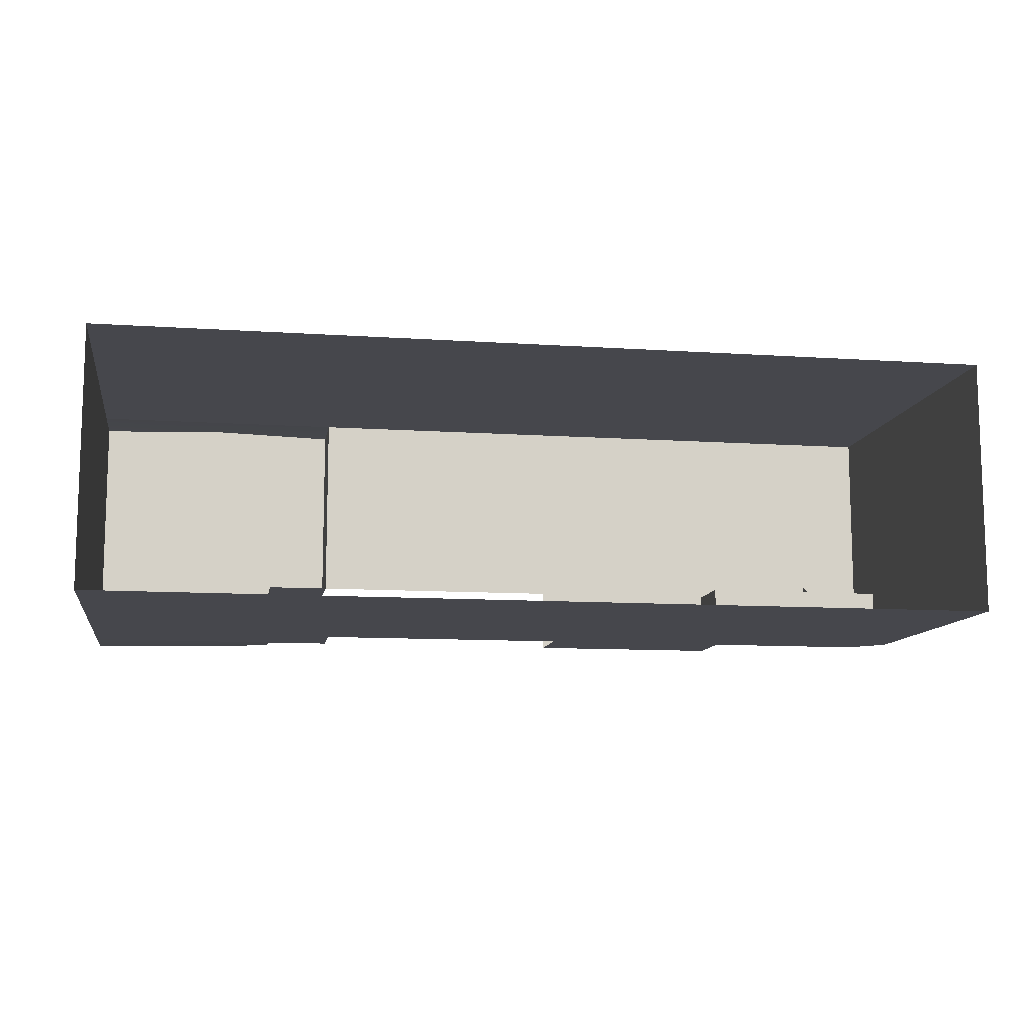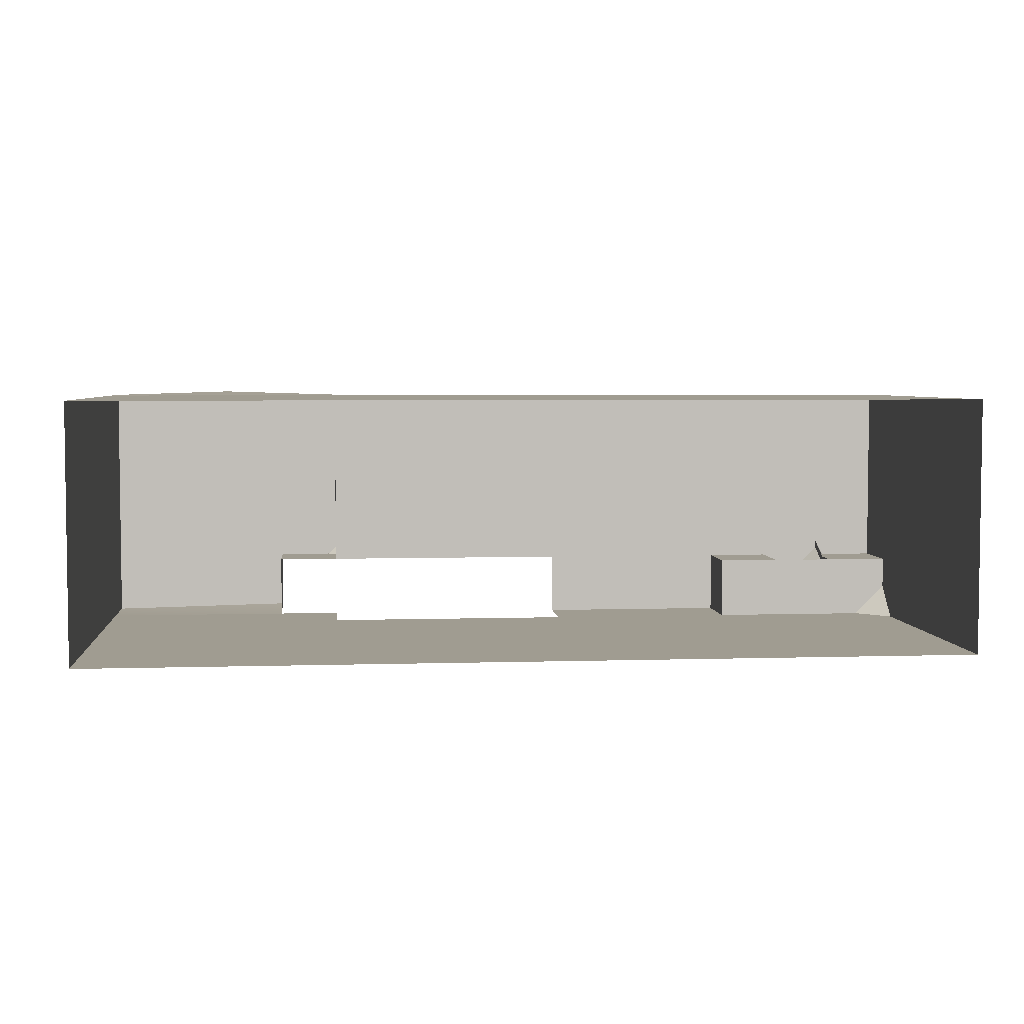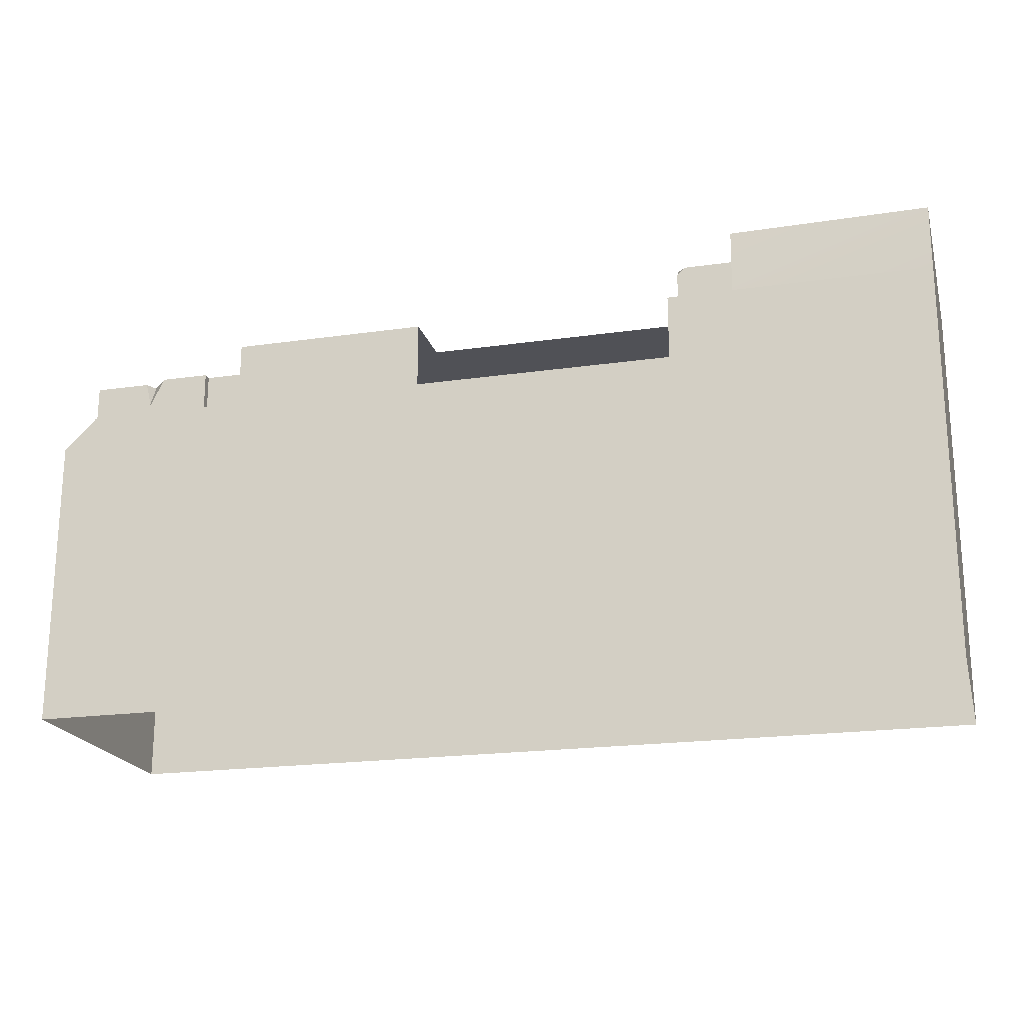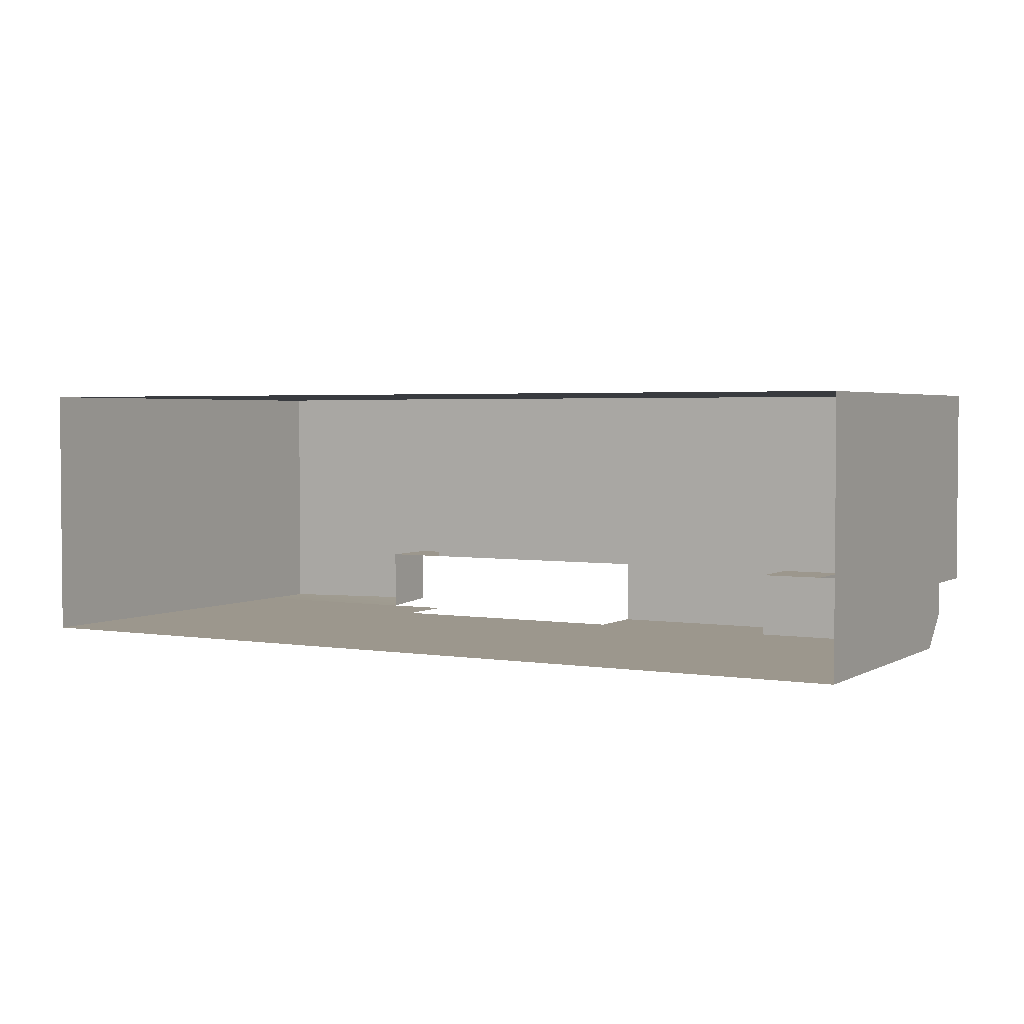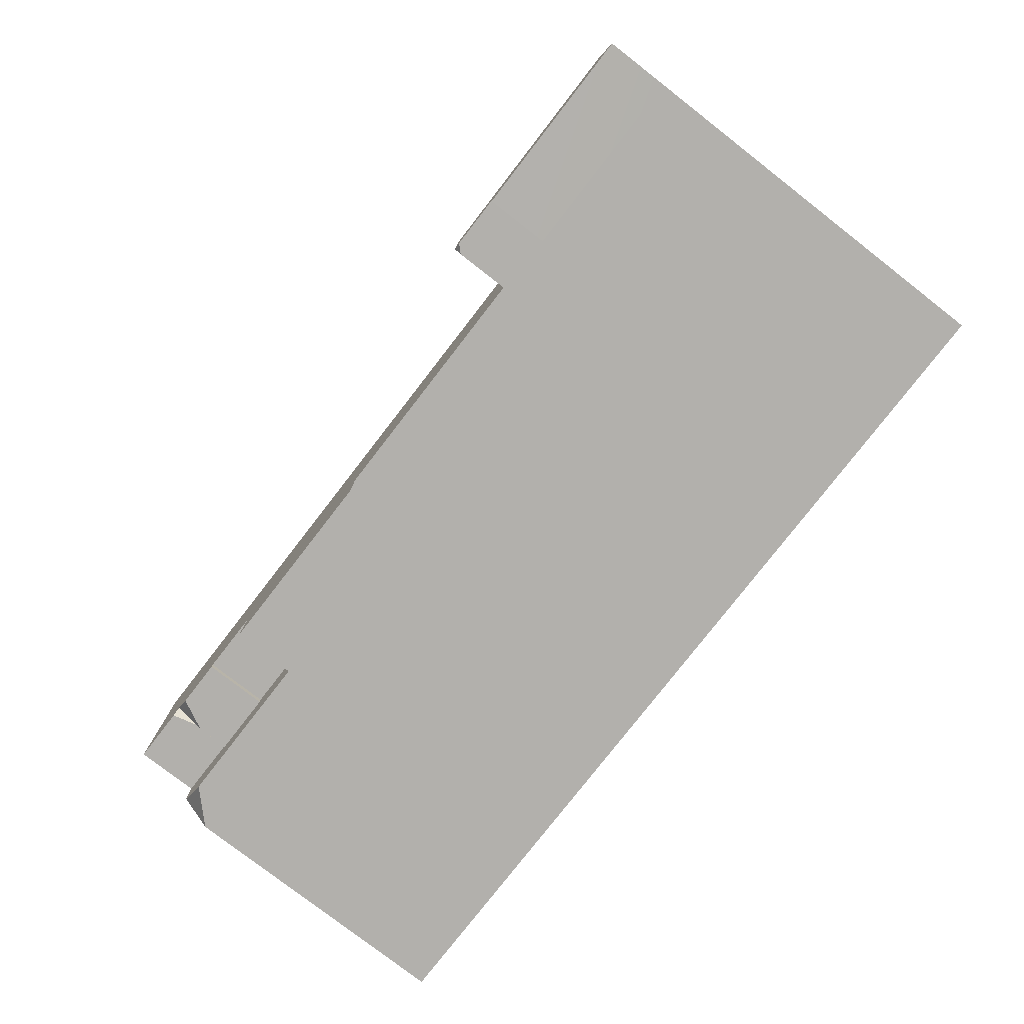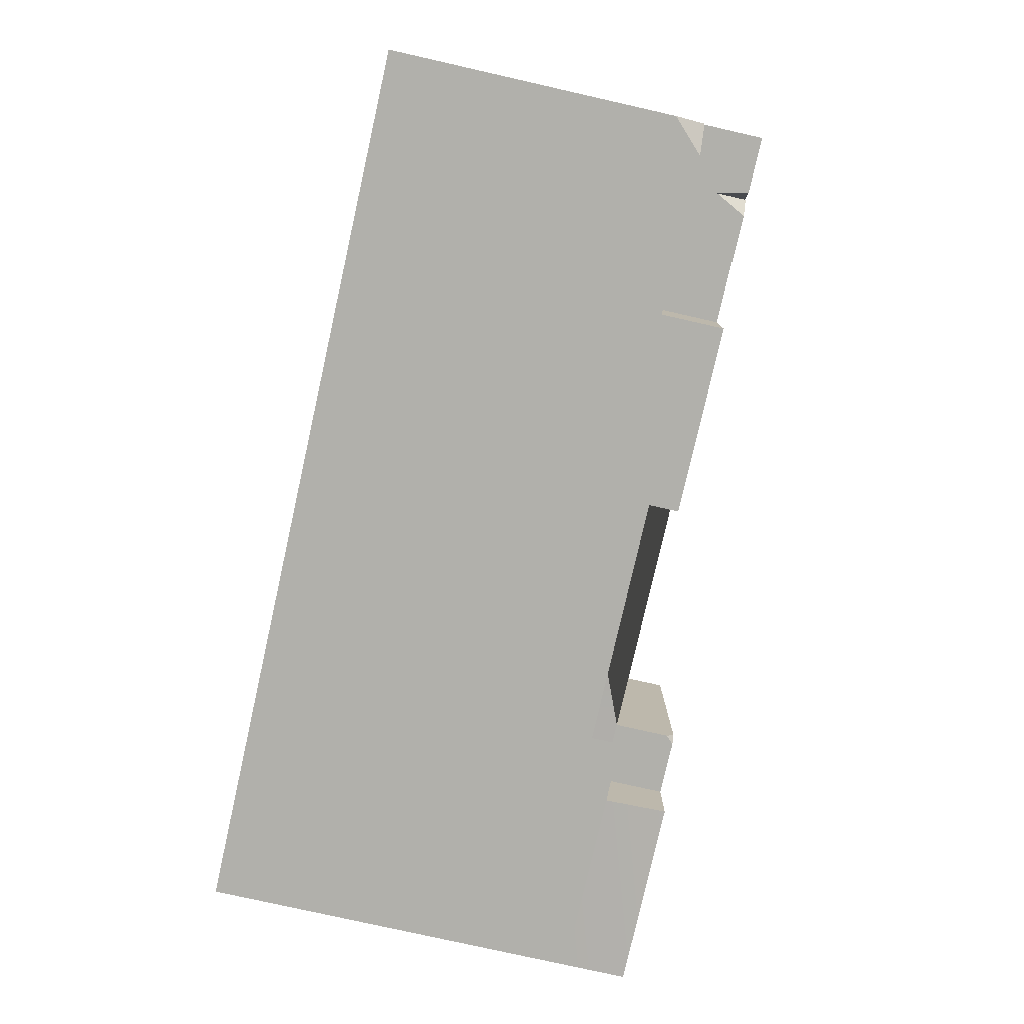
<metadata>
{"format":"obj","ext":"obj","renderer":"f3d","projection":"perspective","resolution":1024,"background":"white","views":[{"elev":-10.9,"azim":-9.5,"up":"+Z"},{"elev":4.4,"azim":-5.7,"up":"+Z"},{"elev":-20.3,"azim":-165.3,"up":"+Y"},{"elev":2.9,"azim":29.3,"up":"+Z"},{"elev":-78.8,"azim":-127.8,"up":"+Z"},{"elev":-78.4,"azim":77.3,"up":"+Z"}]}
</metadata>
<code>
g pb_Mesh146164
v -12 -10 0
v -12 2 0
v -4 -10 0
v -4 2 0
v -12 -10 -8
v -12 2 -8
v -12 -10 0
v -12 2 0
v -12 4 -4
v -6 4 -6
v -8 4 0.125
v -12 4 0
v -12 4 -8
v -6 4 -7.875
v -4 4 0
v -4 2 0
v -8 4 0.125
v -12 2 0
v -12 4 0
v -12 4 0
v -12 4 -4
v -12 4 -8
v -12 4 -8
v -6 2 -8
v -6 4 -7.875
v -12 2 -8
v -6 2 -8
v -6 4 -6
v -6 4 -7.875
v -6 2 -6
v -4.25 4 -6
v -4 4 -5.75
v -4 4 0
v -4 4 0
v -4 4 -5.75
v -4 3.75 -6
v -4 2 0
v -4 2 -6
v -4 4 -5.75
v -4.25 4 -6
v -4 3.75 -6
v -4.25 4 -6
v -6 4 -6
v -6 2 -6
v -4 3.75 -6
v -4 2 -6
v -6 2 -8
v -12 2 -8
v -4 0 -8
v -12 -10 -8
v -4 -10 -8
v -4 2 -8
v 16 0 -6
v 16 -10 0
v 16 -4 0
v 16 -10 -4
v 16 2 -6
v 16 2 0
v 16 2 0
v 16 -4 0
v 6 2 0
v 16 -10 0
v 10 2 -8
v 10 0 -6
v 10 2 -6
v 10 0 -8
v 16 0 -7
v 16 -1 -8
v 16 -10 -8
v 10 0 -8
v 6 -10 -8
v 16 -10 -8
v 15 0 -8
v 16 -1 -8
v 15 0 -8
v 16 -1 -8
v 16 0 -7
v 14.25 2 -6
v 14 1 -6
v 16 0 -6
v 14 0 -6
v 16 2 -6
v 14.25 2 -6
v 14 2 -5.5
v 14 1 -6
v 14 1 -6.25
v 14 2 -5.75
v 13.5 2 -6.25
v 10 0 -6
v 10 0 -8
v 12 0 -6
v 15 0 -8
v 14 0 -6
v 16 0 -7
v 16 0 -6
v 6 2 0
v 10 2 -6
v 12 2 -6
v 13.5 2 -6
v 14 2 -5.5
v 14.25 2 -6
v 16 2 -6
v 16 2 0
v 13.5 2 -6.25
v 12 2 -6.25
v 12 0 -6.25
v 14 1 -6.25
v 14 0 -6.25
v 12 2 -6
v 10 2 -6
v 10 0 -6
v 12 0 -6
v 13.5 2 -6.25
v 12 2 -6.25
v 12 2 -6
v 12 0 -6
v 12 2 -6.25
v 12 0 -6.25
v 12 0 -6
v 14 0 -6
v 12 0 -6.25
v 14 0 -6.25
v 14 0 -6
v 14 1 -6
v 14 0 -6.25
v 14 1 -6.25
v 14 2 -5.5
v 14 2 -5.75
v 14 2 -5.75
v 4 2 -8
v 10 2 -8
v 4 0 -8
v -4 2 0
v -4 2 -6
v 4 2 -6
v 4 2 -8
v 10 2 -8
g pb_Mesh146164_0
f 3 2 1
f 2 3 4
f 7 6 5
f 6 7 8
f 11 10 9
f 11 9 12
f 10 14 13
f 10 13 9
f 17 16 15
f 16 17 18
f 17 19 18
f 21 8 20
f 8 21 6
f 21 22 6
f 25 24 23
f 24 26 23
f 29 28 27
f 28 30 27
f 33 32 31
f 33 31 10
f 11 33 10
f 36 35 34
f 37 36 34
f 37 38 36
f 41 40 39
f 44 43 42
f 44 42 45
f 45 46 44
f 49 48 47
f 49 50 48
f 49 51 50
f 52 49 47
f 55 54 53
f 54 56 53
f 58 55 57
f 55 53 57
f 61 60 59
f 62 60 61
f 61 3 62
f 61 4 3
f 65 64 63
f 64 66 63
f 69 68 67
f 67 53 69
f 69 53 56
f 72 71 70
f 72 70 73
f 74 72 73
f 77 76 75
f 80 79 78
f 80 81 79
f 82 80 78
f 85 84 83
f 88 87 86
f 91 90 89
f 90 91 92
f 91 93 92
f 93 94 92
f 93 95 94
f 98 97 96
f 100 99 98
f 100 102 101
f 100 103 102
f 98 103 100
f 96 103 98
f 106 105 104
f 106 104 107
f 107 108 106
f 111 110 109
f 111 109 112
f 113 98 99
f 113 114 98
f 117 116 115
f 117 118 116
f 121 120 119
f 121 122 120
f 125 124 123
f 125 126 124
f 126 127 124
f 126 128 127
f 129 99 100
f 129 113 99
f 131 70 130
f 70 132 130
f 51 49 132
f 51 132 71
f 70 71 132
f 135 134 133
f 96 135 133
f 96 97 135
f 97 137 136
f 97 136 135

</code>
